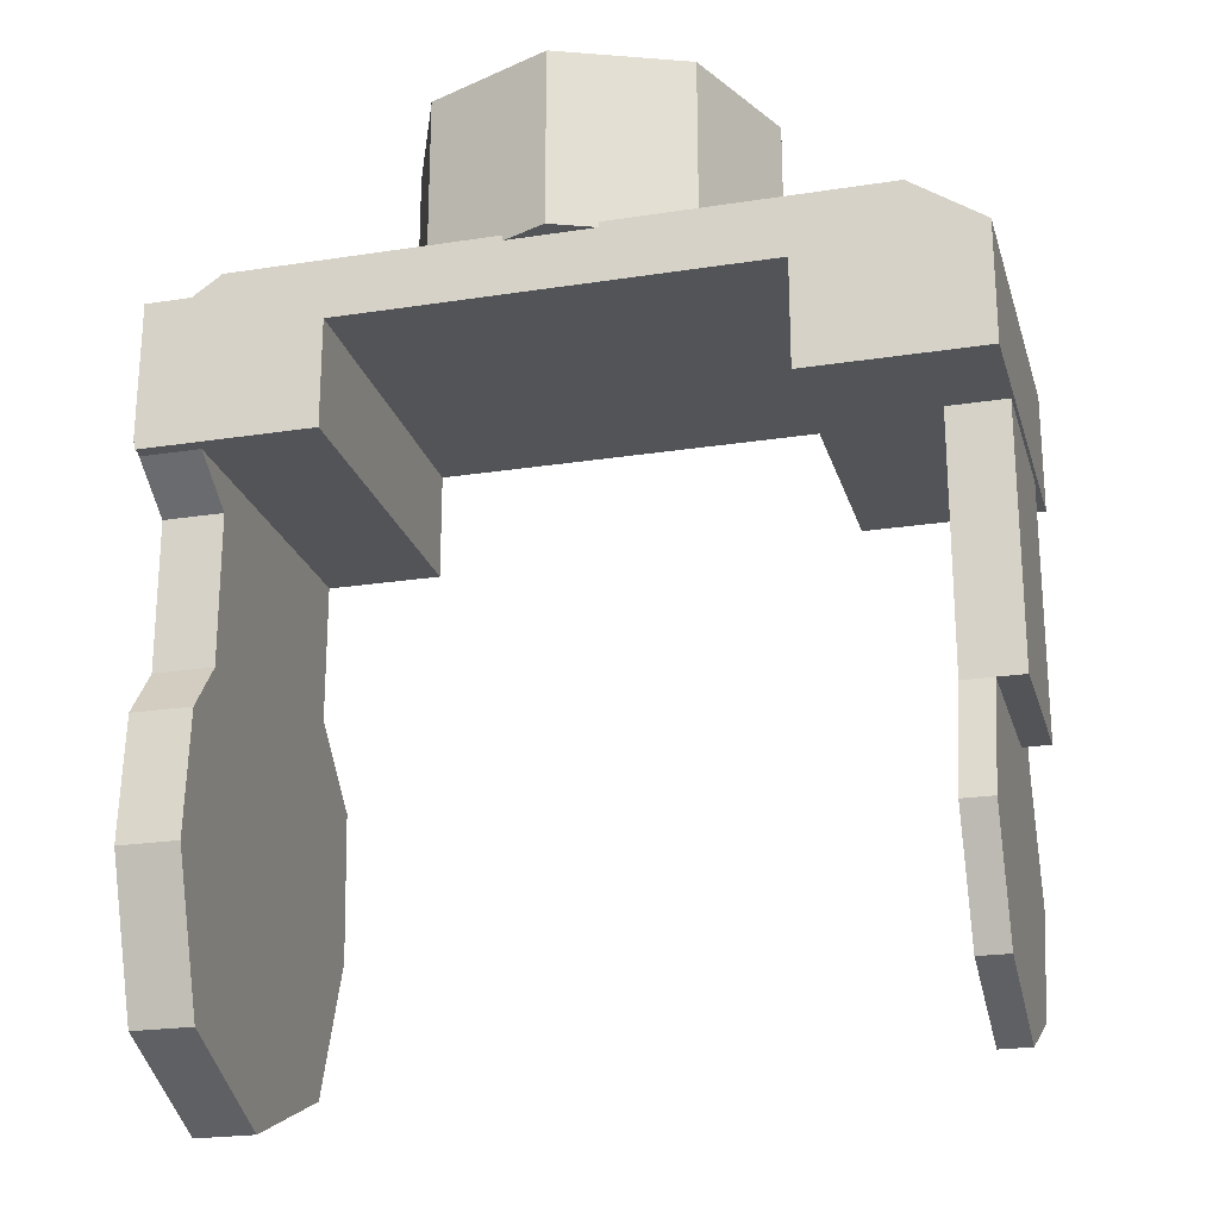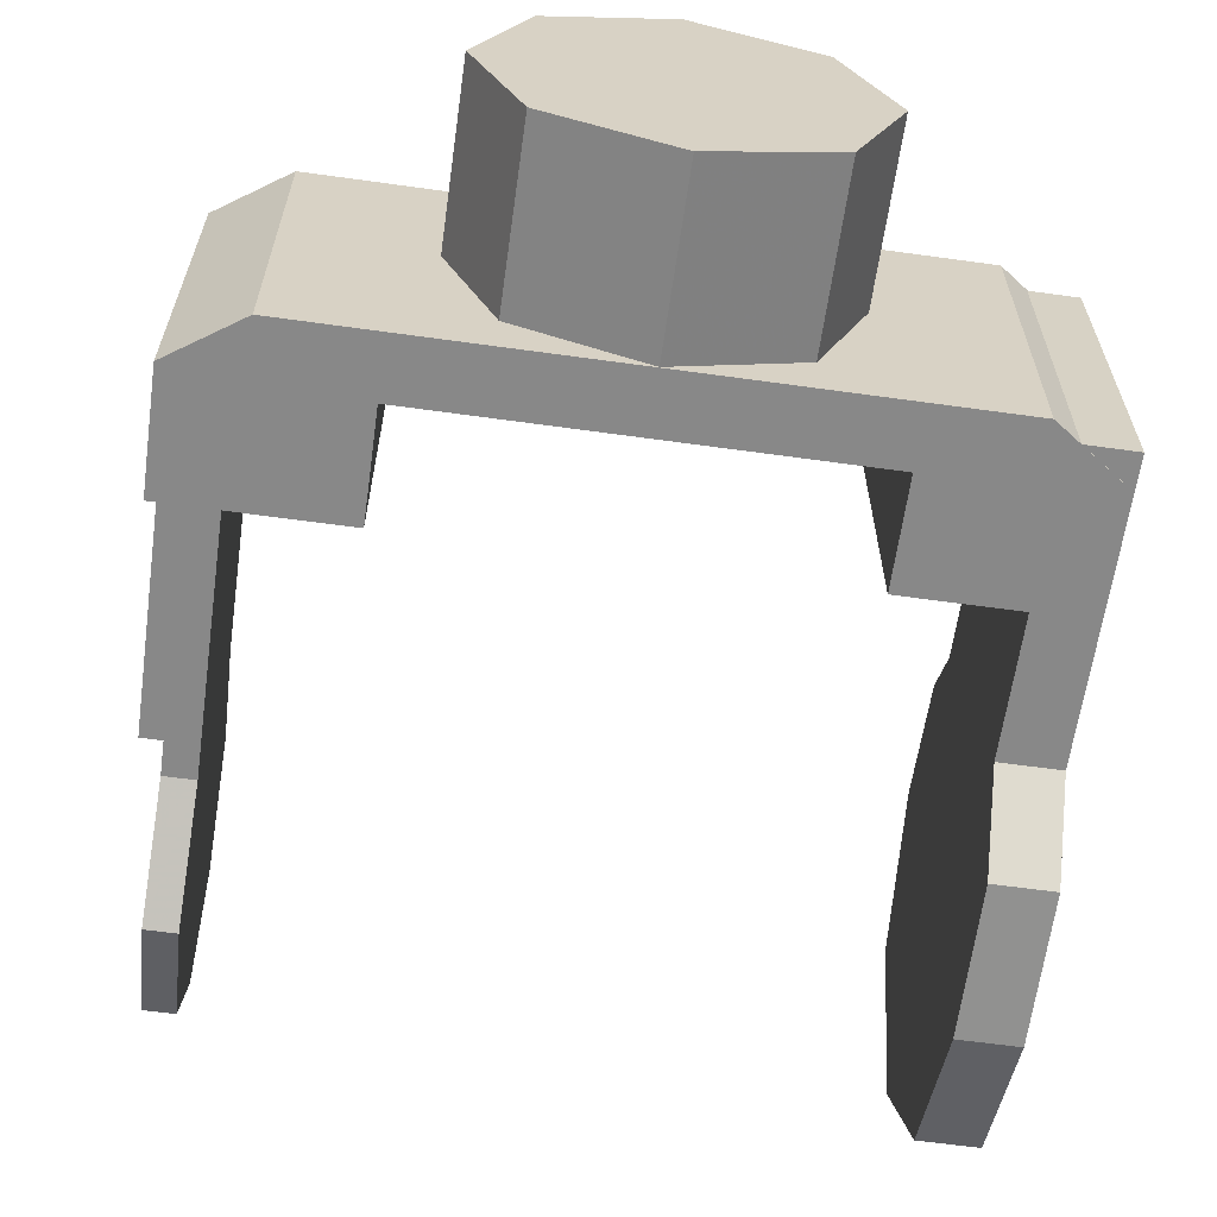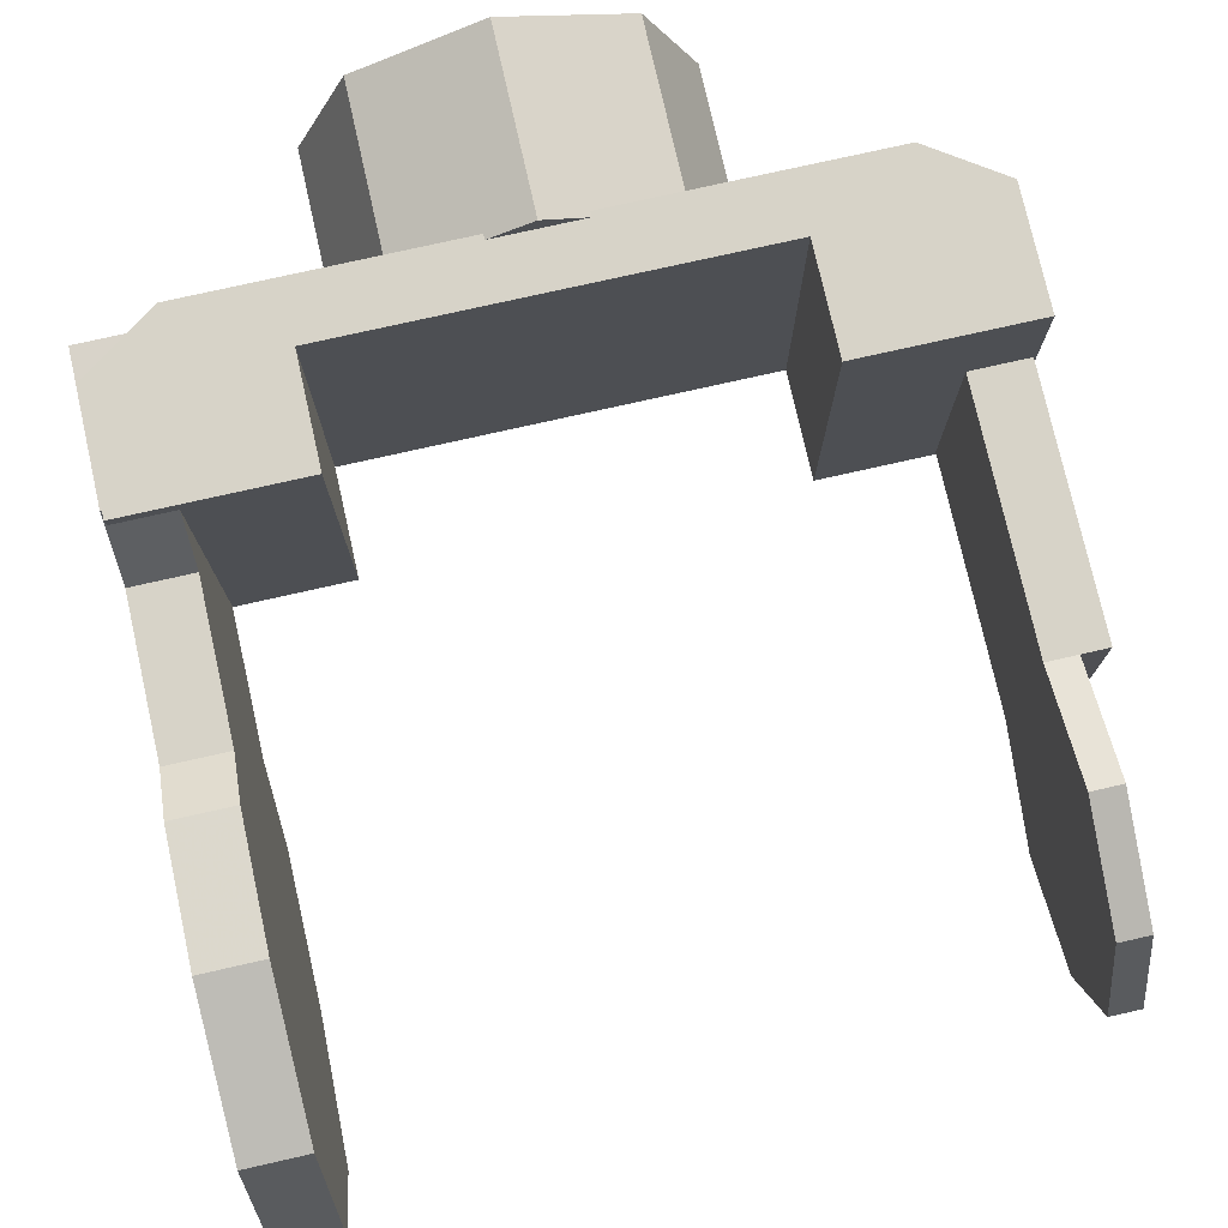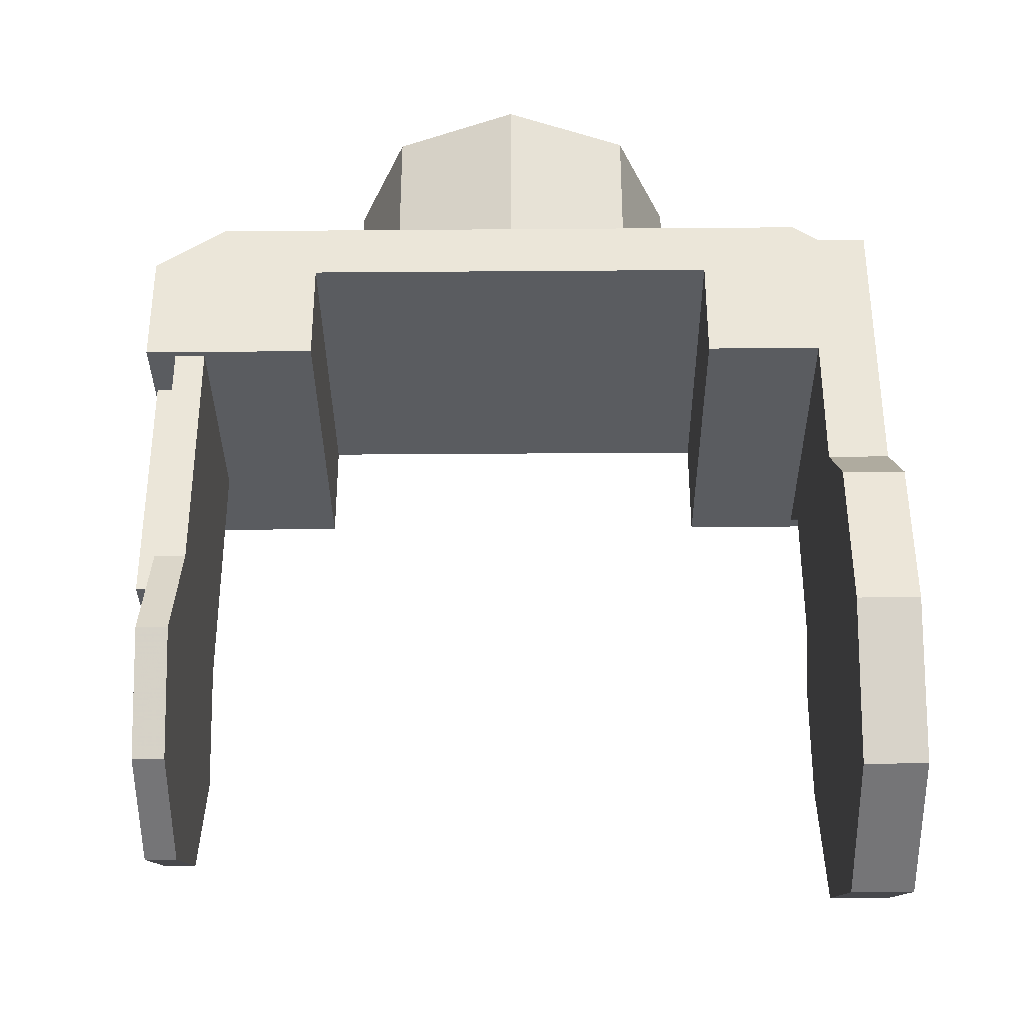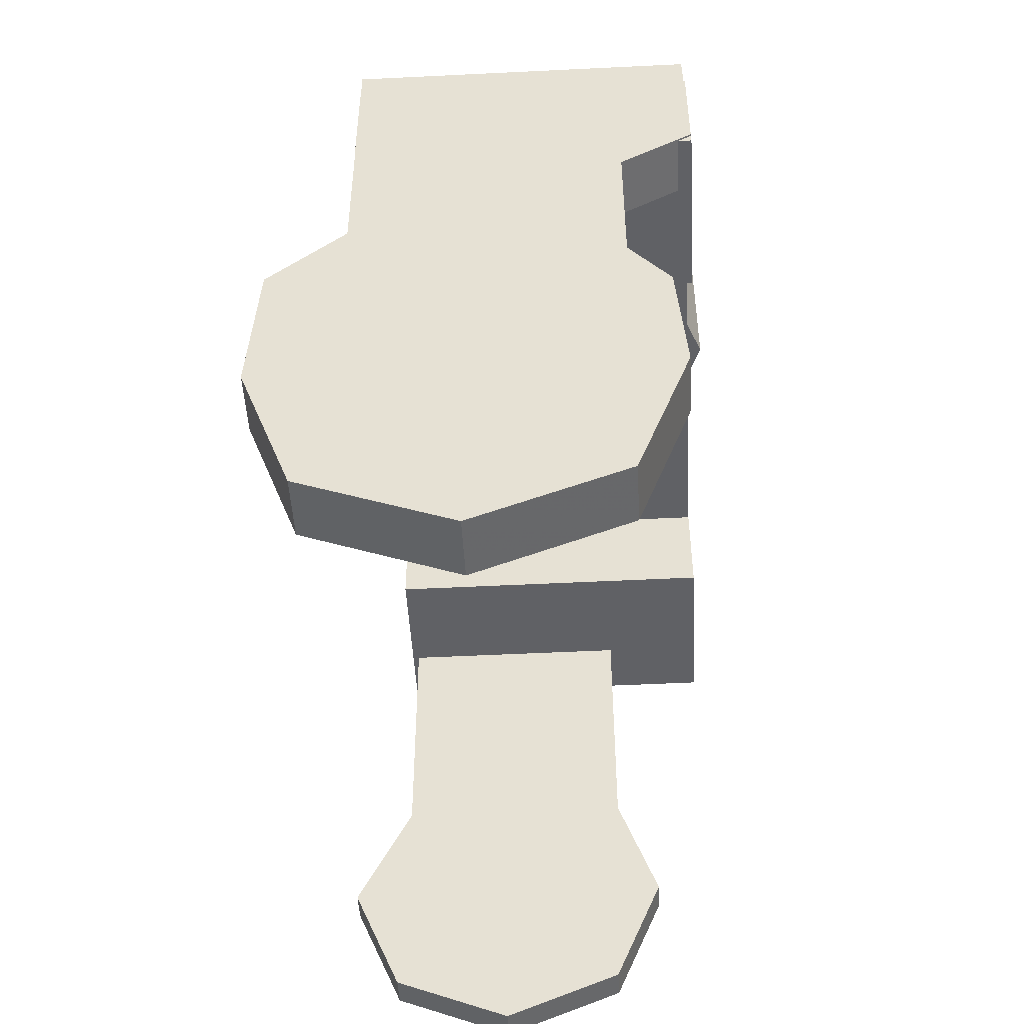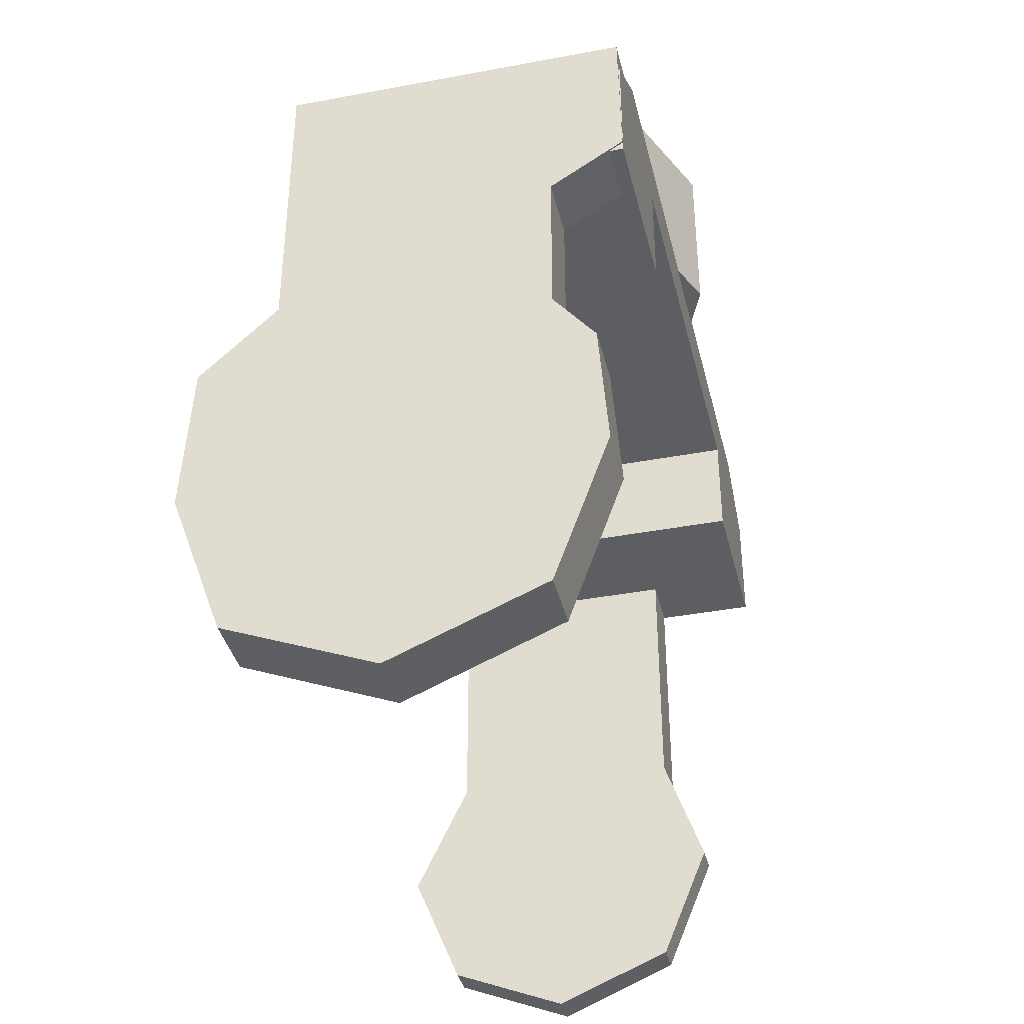
<metadata>
{"format":"obj","ext":"obj","renderer":"f3d","projection":"perspective","resolution":1024,"background":"white","views":[{"elev":-22.8,"azim":14.9,"up":"+Y"},{"elev":-62.8,"azim":172.0,"up":"+Z"},{"elev":76.5,"azim":-12.7,"up":"+Z"},{"elev":-34.1,"azim":-179.4,"up":"+Y"},{"elev":-49.2,"azim":-86.8,"up":"+Y"},{"elev":-38.6,"azim":-76.6,"up":"+Y"}]}
</metadata>
<code>
v 0.05572 0.000218 -0.02912
v 0.05572 -0.02008 -0.02071
v 0.05572 -0.02849 -0.000404
v 0.05572 -0.02008 0.0199
v 0.05572 0.000218 0.02831
v 0.05572 0.02052 0.02125
v 0.05572 0.02029 -0.008947
v 0.05572 0.02052 -0.01935
v 0.06111 0.000219 -0.02912
v 0.06111 -0.02008 -0.02071
v 0.06111 -0.02849 -0.000404
v 0.06111 -0.02008 0.0199
v 0.06111 0.000219 0.02831
v 0.06111 0.02052 0.02125
v 0.06111 0.02029 -0.008947
v 0.06111 0.02052 -0.01935
v 0.05572 0.07043 0.02125
v 0.05572 0.07021 -0.008947
v 0.05572 0.07043 -0.01935
v 0.06111 0.07043 0.02125
v 0.06111 0.07021 -0.008947
v 0.06111 0.07043 -0.01935
v 0.06585 0.02029 -0.008947
v 0.06585 0.02052 0.02125
v 0.06585 0.07043 0.02125
v 0.06585 0.07021 -0.008947
v -0.001066 0.09324 -0.02032
v 0.02099 0.09324 -0.01119
v 0.03013 0.09324 0.01087
v 0.02099 0.09324 0.03293
v -0.001066 0.09324 0.04206
v -0.02312 0.09324 0.03293
v -0.03226 0.09324 0.01087
v -0.02312 0.09324 -0.01119
v -0.001066 0.1247 -0.02032
v 0.02099 0.1247 -0.01119
v 0.03013 0.1247 0.01087
v 0.02099 0.1247 0.03293
v -0.001066 0.1247 0.04206
v -0.02312 0.1247 0.03293
v -0.03226 0.1247 0.01087
v -0.02312 0.1247 -0.01119
v -0.06849 0.001543 -0.03491
v -0.06849 -0.02417 -0.02568
v -0.06849 -0.03482 3.7e-05
v -0.06849 -0.02417 0.02575
v -0.06849 0.001543 0.03498
v -0.06849 0.02312 0.03339
v -0.06849 0.03218 0.02634
v -0.06849 0.02771 -0.03347
v -0.05796 0.001543 -0.03491
v -0.05796 -0.02417 -0.02568
v -0.05796 -0.03482 3.7e-05
v -0.05796 -0.02417 0.02575
v -0.05796 0.001543 0.03498
v -0.05796 0.02312 0.03339
v -0.05796 0.03218 0.02634
v -0.05796 0.02771 -0.03347
v -0.06849 0.04022 -0.02038
v -0.05796 0.04022 -0.02038
v -0.06849 0.05835 0.02634
v -0.05796 0.05835 0.02634
v -0.06849 0.09101 -0.02038
v -0.05796 0.09101 -0.02038
v -0.06849 0.06634 0.03885
v -0.05796 0.06634 0.03885
v -0.06849 0.09086 0.03853
v -0.05796 0.09086 0.03853
v -0.0682 0.08511 0.03888
v -0.0682 0.08511 -0.0205
v -0.0682 0.08371 0.03888
v -0.0682 0.08371 -0.0205
v 0.06634 0.08567 0.03888
v 0.06634 0.08567 -0.0205
v 0.06634 0.08371 0.03888
v 0.06634 0.08371 -0.0205
v -0.0552 0.0942 -0.0205
v 0.05375 0.0942 -0.0205
v 0.05375 0.0942 0.03888
v -0.0552 0.0942 0.03888
v -0.03775 0.08371 -0.0205
v 0.03589 0.08371 -0.0205
v -0.03775 0.08371 0.03888
v 0.03589 0.08371 0.03888
v 0.06634 0.06481 0.03888
v 0.06634 0.06481 -0.0205
v 0.03589 0.06481 -0.0205
v 0.03589 0.06481 0.03888
v -0.0682 0.06481 -0.0205
v -0.0682 0.06481 0.03888
v -0.03775 0.06481 0.03888
v -0.03775 0.06481 -0.0205
v -0.05796 0.04054 -0.02038
v -0.05796 0.01242 -0.000469
f 1 9 10
f 10 2 1
f 2 10 11
f 11 3 2
f 3 11 12
f 12 4 3
f 4 12 13
f 13 5 4
f 5 13 14
f 14 6 5
f 8 16 9
f 9 1 8
f 7 1 5
f 5 6 7
f 5 1 3
f 3 4 5
f 3 1 2
f 8 1 7
f 9 15 11
f 11 10 9
f 11 15 13
f 13 12 11
f 13 15 14
f 9 16 15
f 14 20 17
f 17 6 14
f 6 17 18
f 18 7 6
f 23 26 25
f 25 24 23
f 7 18 19
f 19 8 7
f 8 19 22
f 22 16 8
f 16 22 21
f 21 15 16
f 15 23 24
f 24 14 15
f 14 24 25
f 25 20 14
f 20 25 26
f 26 21 20
f 21 26 23
f 23 15 21
f 27 35 36
f 36 28 27
f 28 36 37
f 37 29 28
f 29 37 38
f 38 30 29
f 30 38 39
f 39 31 30
f 31 39 40
f 40 32 31
f 32 40 41
f 41 33 32
f 33 41 42
f 42 34 33
f 34 42 35
f 35 27 34
f 33 27 31
f 31 32 33
f 31 27 29
f 29 30 31
f 29 27 28
f 34 27 33
f 36 42 38
f 38 37 36
f 38 42 40
f 40 39 38
f 40 42 41
f 35 42 36
f 43 51 52
f 52 44 43
f 44 52 53
f 53 45 44
f 45 53 54
f 54 46 45
f 46 54 55
f 55 47 46
f 48 47 56
f 47 55 56
f 48 56 57
f 57 49 48
f 50 58 51
f 51 43 50
f 50 59 60
f 60 58 50
f 57 62 61
f 61 49 57
f 49 61 63
f 63 59 49
f 93 60 59
f 59 64 93
f 59 63 64
f 62 66 65
f 65 61 62
f 61 65 67
f 67 63 61
f 63 67 68
f 68 64 63
f 62 64 68
f 68 66 62
f 64 62 57
f 57 93 64
f 57 60 93
f 66 68 67
f 67 65 66
f 69 70 72
f 72 71 69
f 73 75 76
f 76 74 73
f 78 77 80
f 80 79 78
f 82 81 77
f 77 78 82
f 84 83 81
f 81 82 84
f 79 80 83
f 83 84 79
f 74 78 79
f 79 73 74
f 69 80 77
f 77 70 69
f 76 82 78
f 78 74 76
f 70 77 81
f 81 72 70
f 85 88 87
f 87 86 85
f 89 92 91
f 91 90 89
f 73 79 84
f 84 75 73
f 71 83 80
f 80 69 71
f 75 85 86
f 86 76 75
f 76 86 87
f 87 82 76
f 82 87 88
f 88 84 82
f 84 88 85
f 85 75 84
f 72 89 90
f 90 71 72
f 71 90 91
f 91 83 71
f 83 91 92
f 92 81 83
f 81 92 89
f 89 72 81
f 94 56 55
f 55 54 94
f 94 54 53
f 53 52 94
f 94 60 57
f 57 56 94
f 58 60 94
f 94 51 58
f 94 52 51
f 45 49 43
f 43 44 45
f 49 47 48
f 49 45 47
f 59 50 43
f 43 49 59
f 47 45 46

</code>
